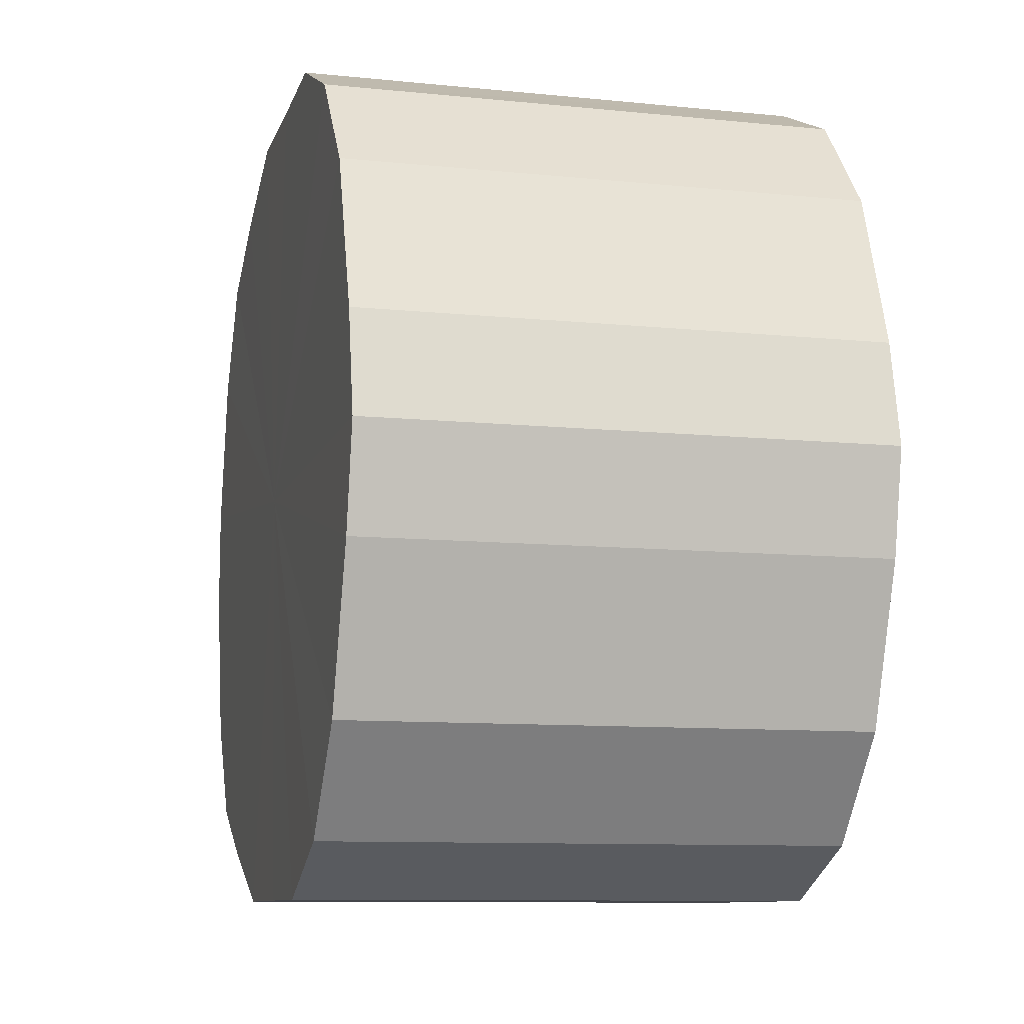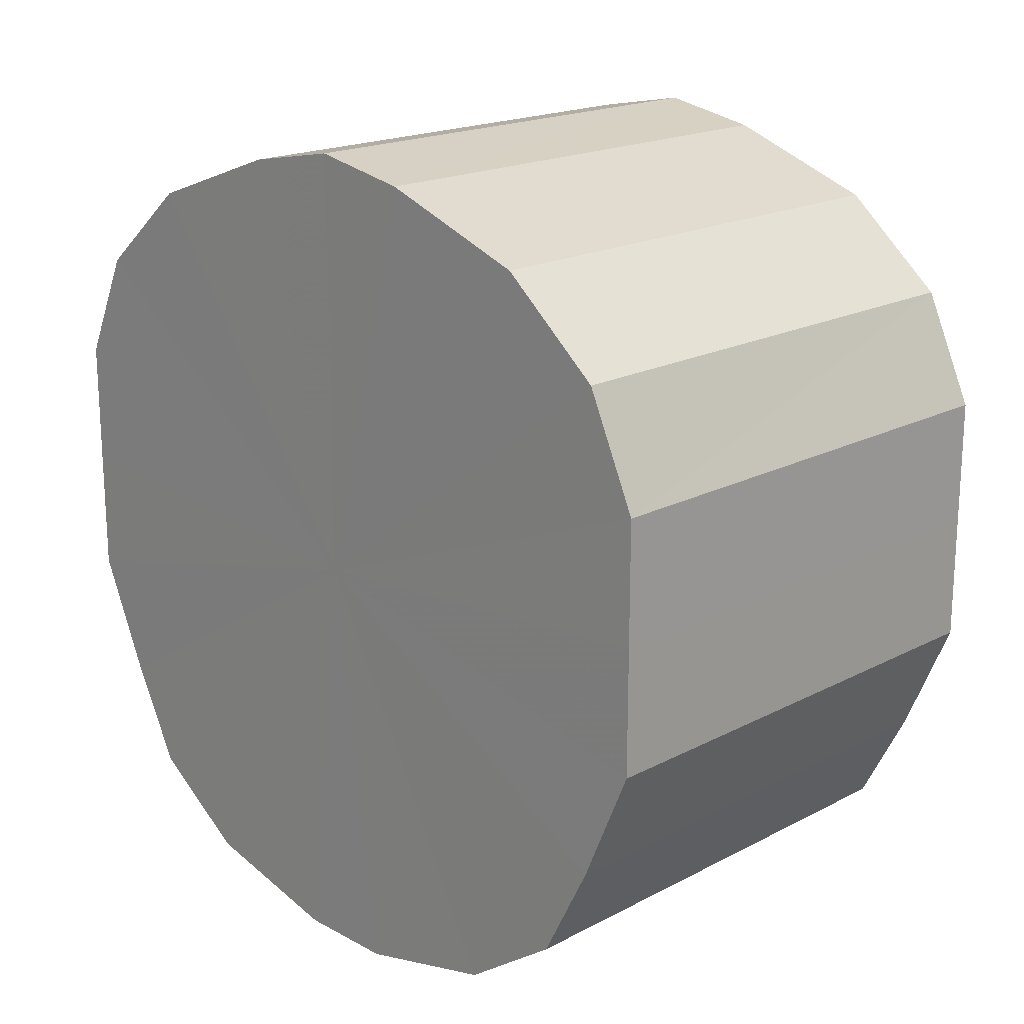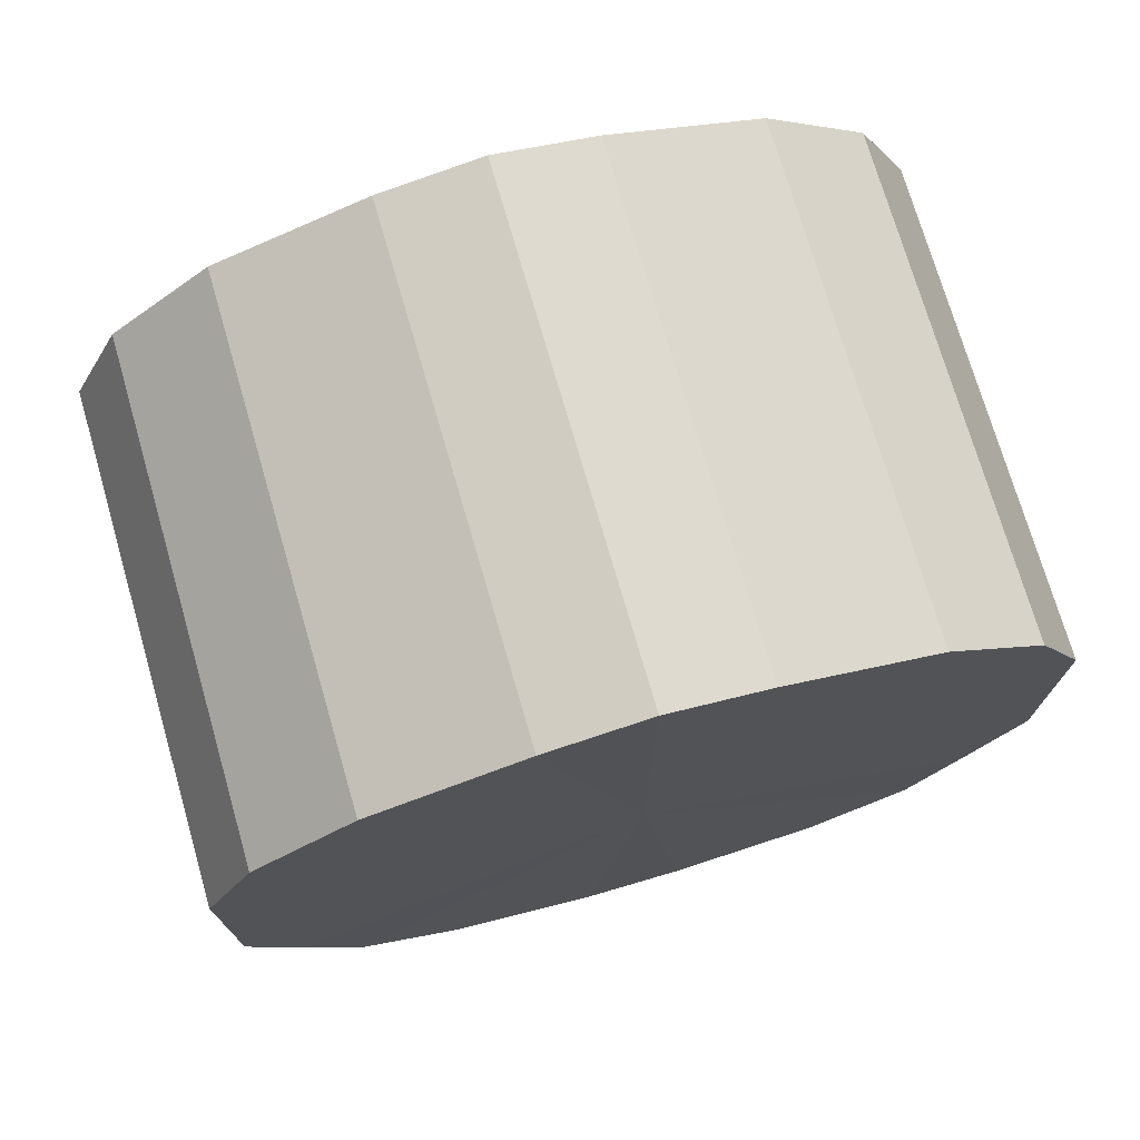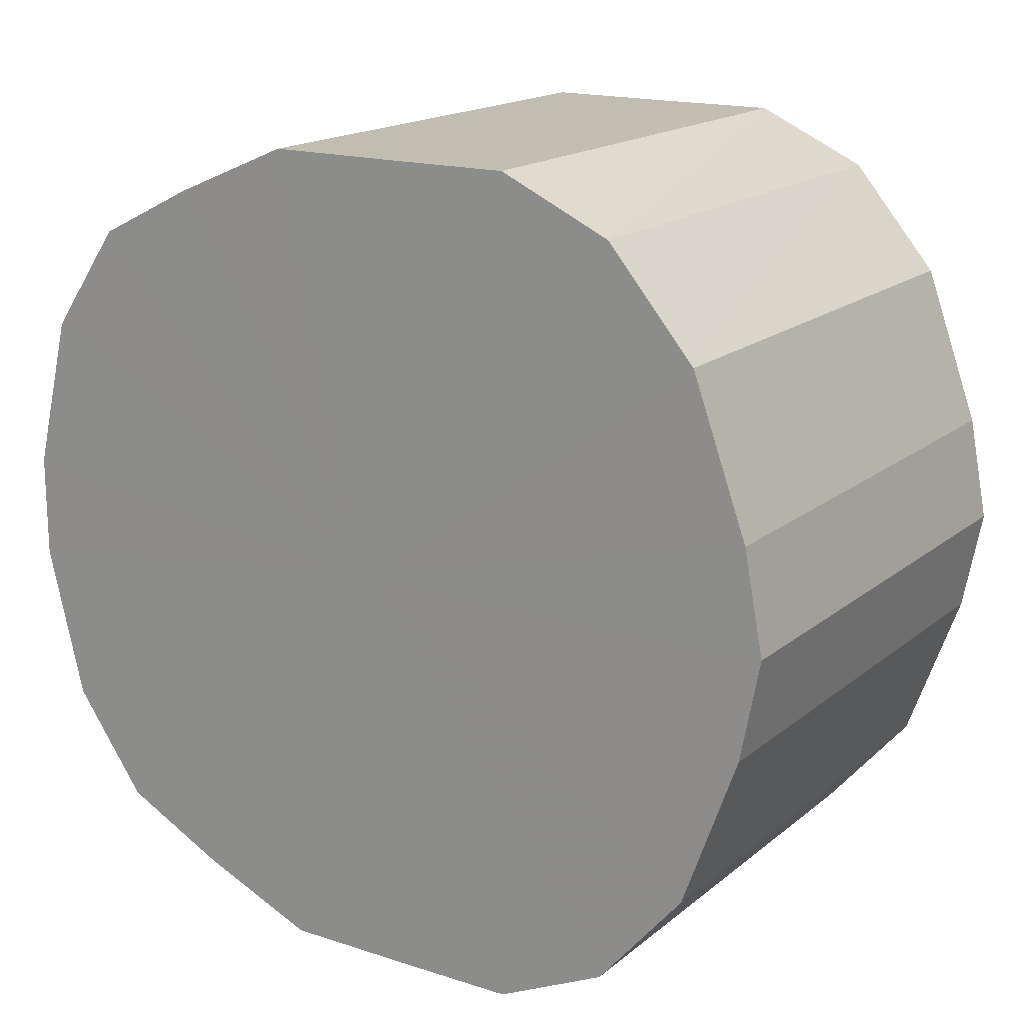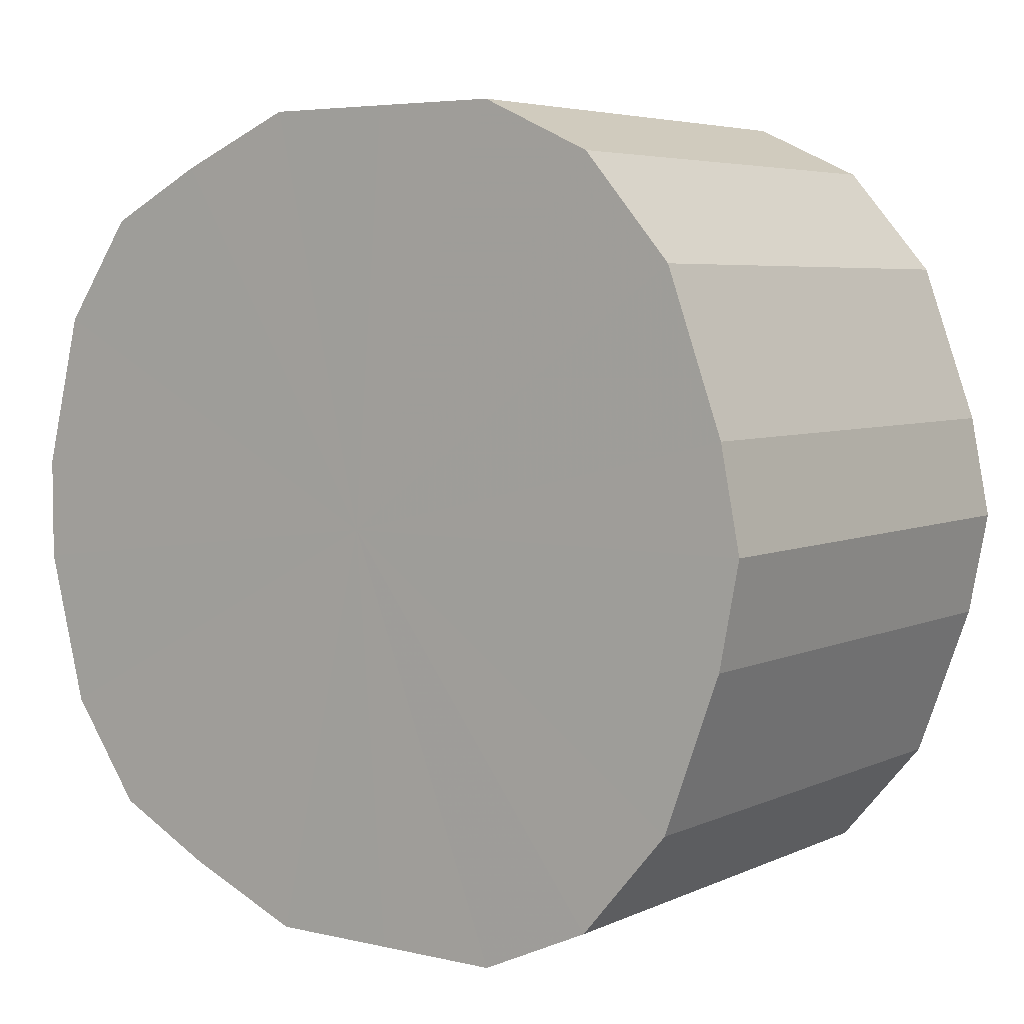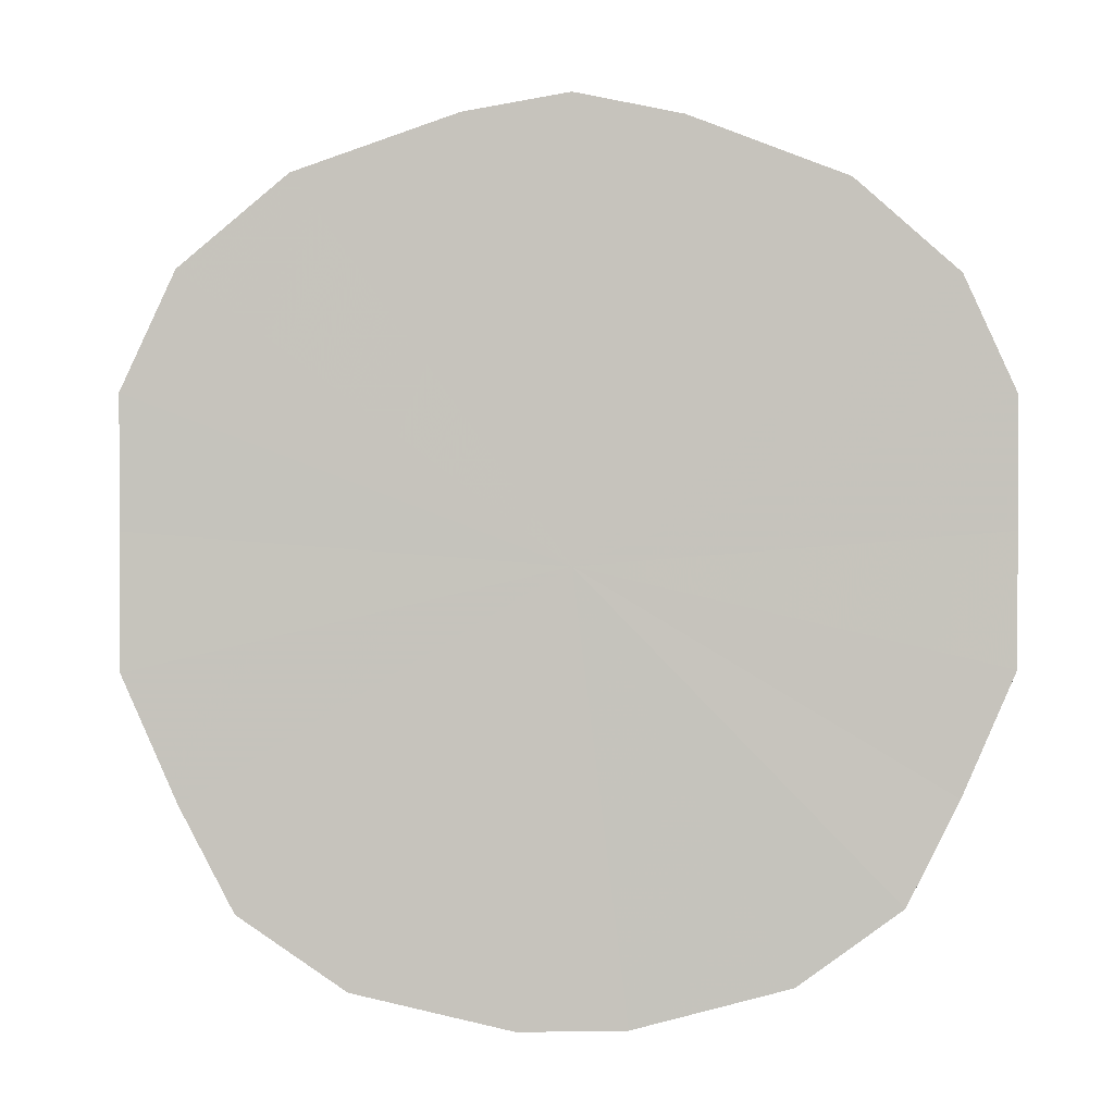
<metadata>
{"format":"obj","ext":"obj","renderer":"f3d","projection":"perspective","resolution":1024,"background":"white","views":[{"elev":-9.9,"azim":-14.6,"up":"+Y"},{"elev":18.9,"azim":135.4,"up":"+Z"},{"elev":73.9,"azim":73.8,"up":"+Z"},{"elev":17.2,"azim":-57.0,"up":"+Y"},{"elev":5.1,"azim":-54.1,"up":"+Y"},{"elev":1.4,"azim":-93.0,"up":"+Z"}]}
</metadata>
<code>
o 14143
v 2201 1866 3.968
v 2201 1866 3.965
v 2201 1866 3.968
v 2201 1866 3.954
v 2201 1866 3.965
v 2201 1866 3.965
v 2201 1866 3.965
v 2201 1866 3.937
v 2201 1866 3.954
v 2201 1866 3.954
v 2201 1866 3.954
v 2201 1866 3.915
v 2201 1866 3.937
v 2201 1866 3.937
v 2201 1866 3.937
v 2201 1866 3.89
v 2201 1866 3.915
v 2201 1866 3.915
v 2201 1866 3.915
v 2201 1866 3.865
v 2201 1866 3.89
v 2201 1866 3.89
v 2201 1866 3.89
v 2201 1866 3.842
v 2201 1866 3.865
v 2201 1866 3.865
v 2201 1866 3.865
v 2201 1866 3.822
v 2201 1866 3.842
v 2201 1866 3.842
v 2201 1866 3.842
v 2201 1866 3.808
v 2201 1866 3.822
v 2201 1866 3.822
v 2201 1866 3.822
v 2201 1866 3.801
v 2201 1866 3.808
v 2201 1866 3.808
v 2201 1866 3.808
v 2201 1866 3.801
v 2201 1866 3.801
v 2201 1866 3.801
v 2201 1866 3.968
v 2201 1866 3.965
v 2201 1866 3.965
v 2201 1866 3.954
v 2201 1866 3.954
v 2201 1866 3.965
v 2201 1866 3.968
v 2201 1866 3.954
v 2201 1866 3.965
v 2201 1866 3.937
v 2201 1866 3.937
v 2201 1866 3.937
v 2201 1866 3.954
v 2201 1866 3.915
v 2201 1866 3.937
v 2201 1866 3.915
v 2201 1866 3.915
v 2201 1866 3.89
v 2201 1866 3.915
v 2201 1866 3.865
v 2201 1866 3.89
v 2201 1866 3.89
v 2201 1866 3.89
v 2201 1866 3.842
v 2201 1866 3.865
v 2201 1866 3.822
v 2201 1866 3.842
v 2201 1866 3.865
v 2201 1866 3.865
v 2201 1866 3.808
v 2201 1866 3.822
v 2201 1866 3.801
v 2201 1866 3.808
v 2201 1866 3.842
v 2201 1866 3.842
v 2201 1866 3.801
v 2201 1866 3.801
v 2201 1866 3.808
v 2201 1866 3.801
v 2201 1866 3.822
v 2201 1866 3.822
v 2201 1866 3.808
v 2201 1866 3.884
v 2201 1866 3.965
v 2201 1866 3.968
v 2201 1866 3.954
v 2201 1866 3.965
v 2201 1866 3.937
v 2201 1866 3.954
v 2201 1866 3.915
v 2201 1866 3.937
v 2201 1866 3.89
v 2201 1866 3.915
v 2201 1866 3.865
v 2201 1866 3.89
v 2201 1866 3.842
v 2201 1866 3.865
v 2201 1866 3.822
v 2201 1866 3.842
v 2201 1866 3.808
v 2201 1866 3.822
v 2201 1866 3.801
v 2201 1866 3.808
v 2201 1866 3.801
v 2201 1866 3.884
v 2201 1866 3.968
v 2201 1866 3.965
v 2201 1866 3.965
v 2201 1866 3.954
v 2201 1866 3.954
v 2201 1866 3.937
v 2201 1866 3.937
v 2201 1866 3.915
v 2201 1866 3.915
v 2201 1866 3.89
v 2201 1866 3.89
v 2201 1866 3.865
v 2201 1866 3.865
v 2201 1866 3.842
v 2201 1866 3.842
v 2201 1866 3.822
v 2201 1866 3.822
v 2201 1866 3.808
v 2201 1866 3.808
v 2201 1866 3.801
v 2201 1866 3.801
f 1 2 3
f 2 4 5
f 6 1 7
f 4 8 9
f 10 6 11
f 8 12 13
f 14 10 15
f 12 16 17
f 18 14 19
f 16 20 21
f 22 18 23
f 20 24 25
f 26 22 27
f 24 28 29
f 30 26 31
f 28 32 33
f 34 30 35
f 32 36 37
f 38 34 39
f 36 40 41
f 40 38 42
f 43 44 45
f 45 46 47
f 48 49 43
f 50 51 48
f 47 52 53
f 54 55 50
f 56 57 54
f 53 58 59
f 60 61 56
f 62 63 60
f 59 64 65
f 66 67 62
f 68 69 66
f 65 70 71
f 72 73 68
f 74 75 72
f 71 76 77
f 78 79 74
f 80 81 78
f 77 82 83
f 83 84 80
f 85 86 87
f 85 88 86
f 85 87 89
f 85 90 88
f 85 89 91
f 85 92 90
f 85 91 93
f 85 94 92
f 85 93 95
f 85 96 94
f 85 95 97
f 85 98 96
f 85 97 99
f 85 100 98
f 85 99 101
f 85 102 100
f 85 101 103
f 85 104 102
f 85 103 105
f 85 106 104
f 85 105 106
f 107 108 109
f 107 110 108
f 107 109 111
f 107 112 110
f 107 111 113
f 107 114 112
f 107 113 115
f 107 116 114
f 107 115 117
f 107 118 116
f 107 117 119
f 107 120 118
f 107 119 121
f 107 122 120
f 107 121 123
f 107 124 122
f 107 123 125
f 107 126 124
f 107 125 127
f 107 128 126
f 107 127 128

</code>
